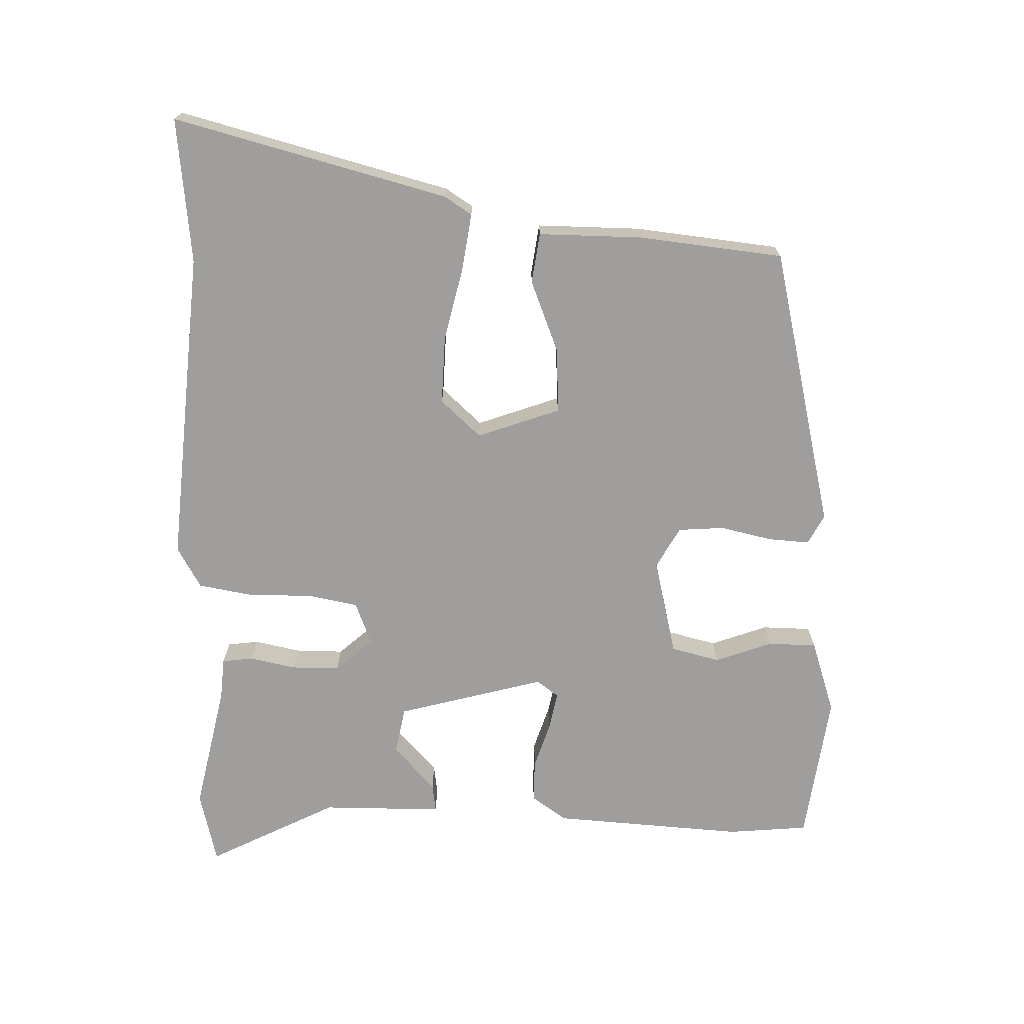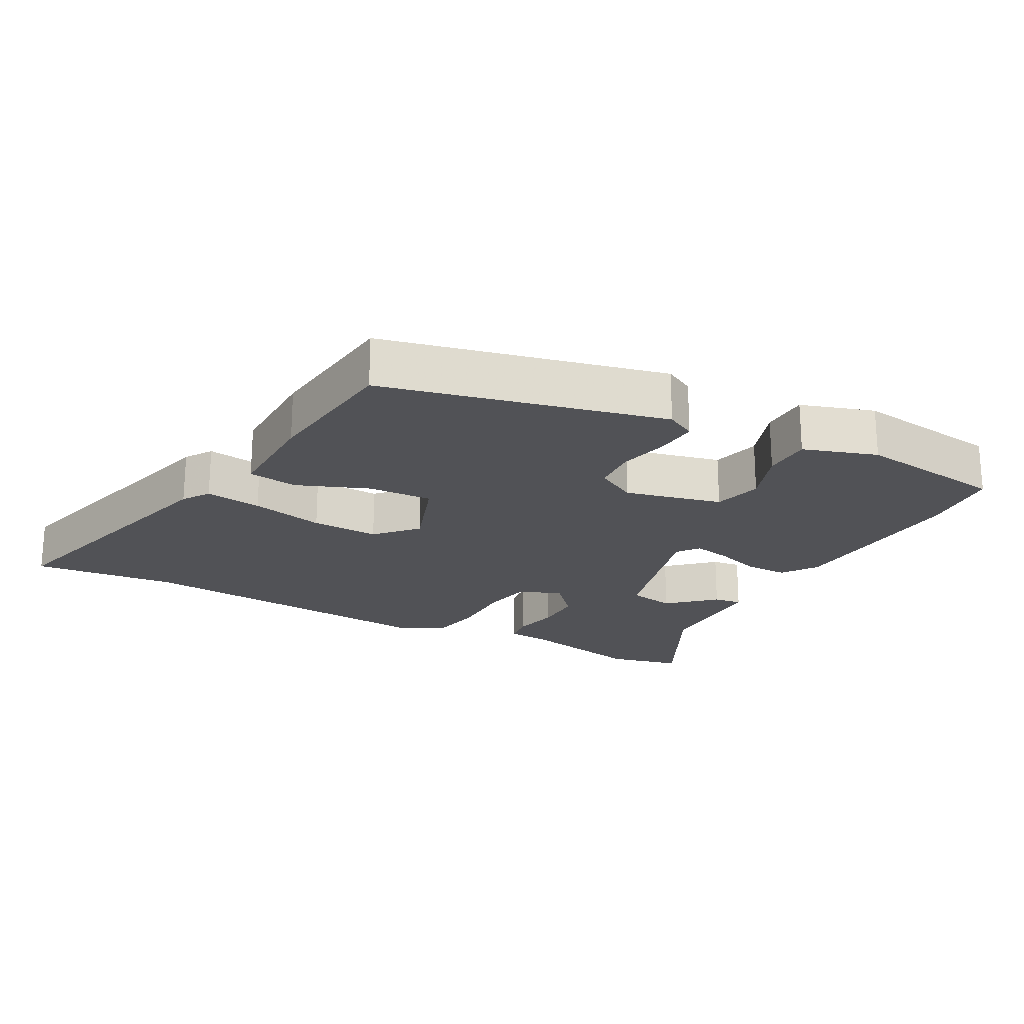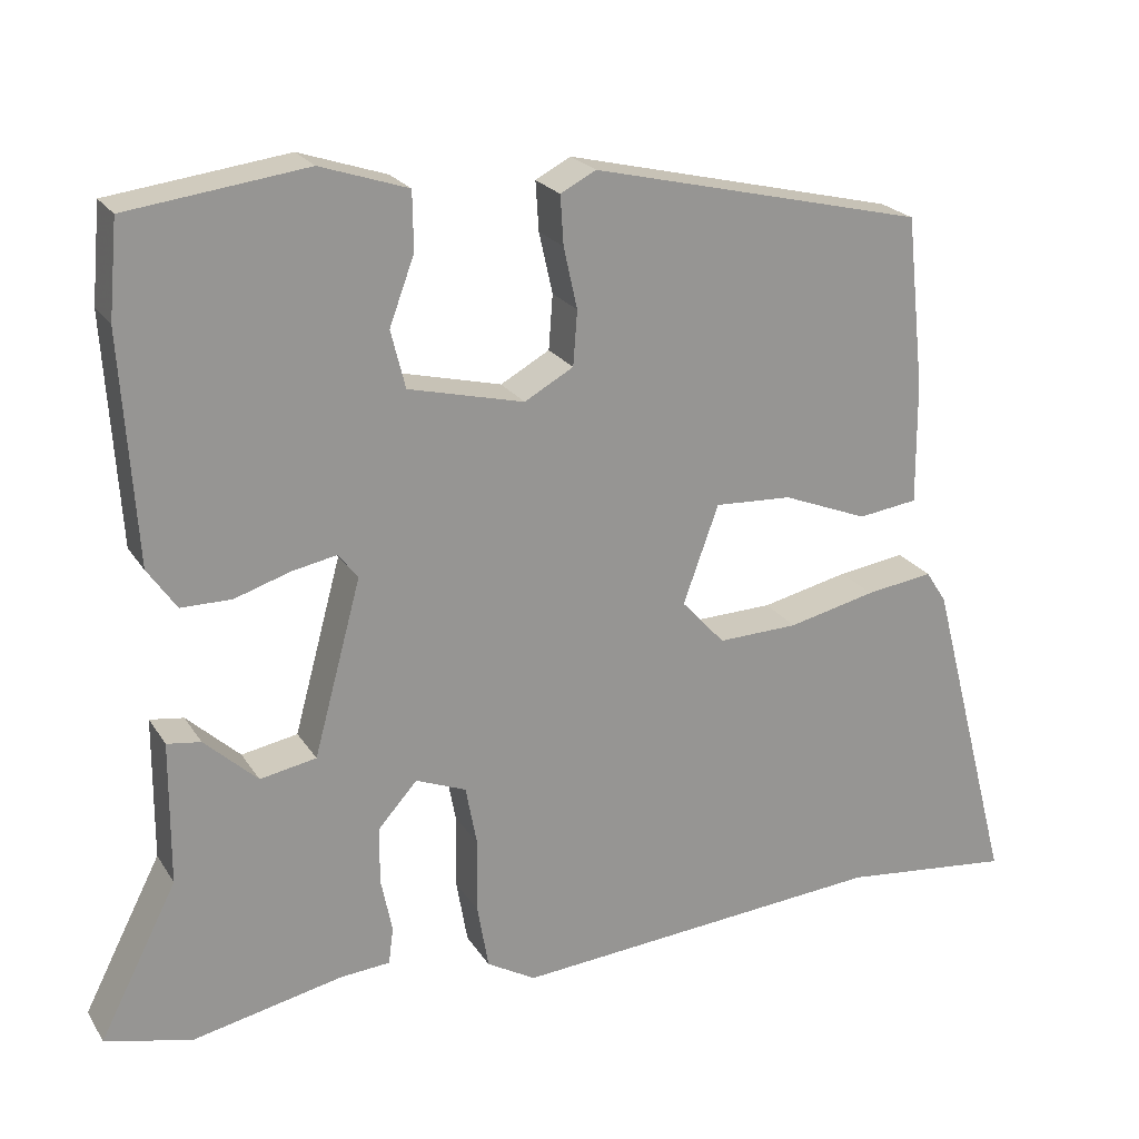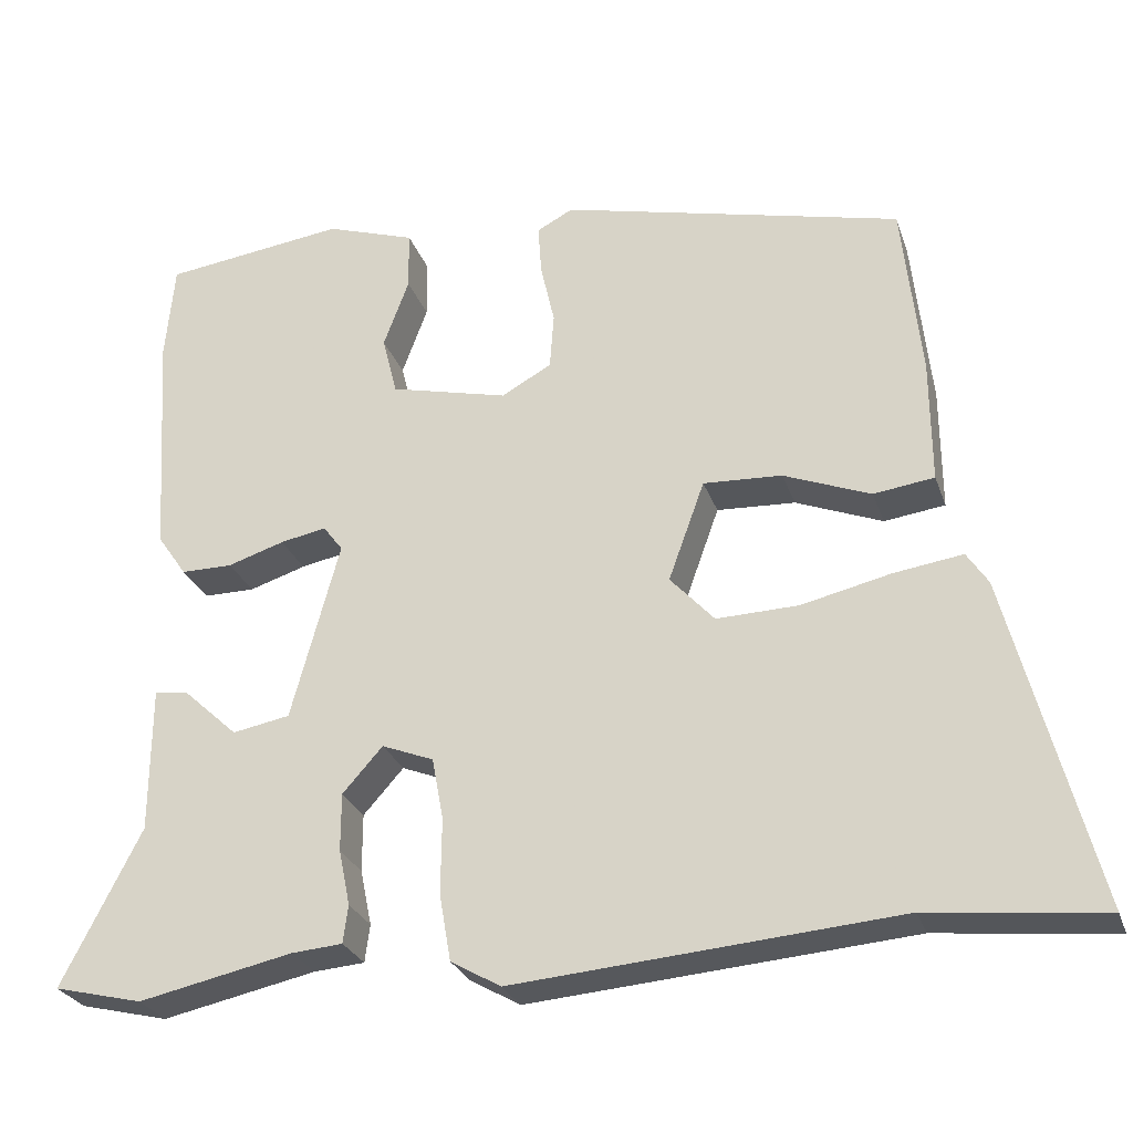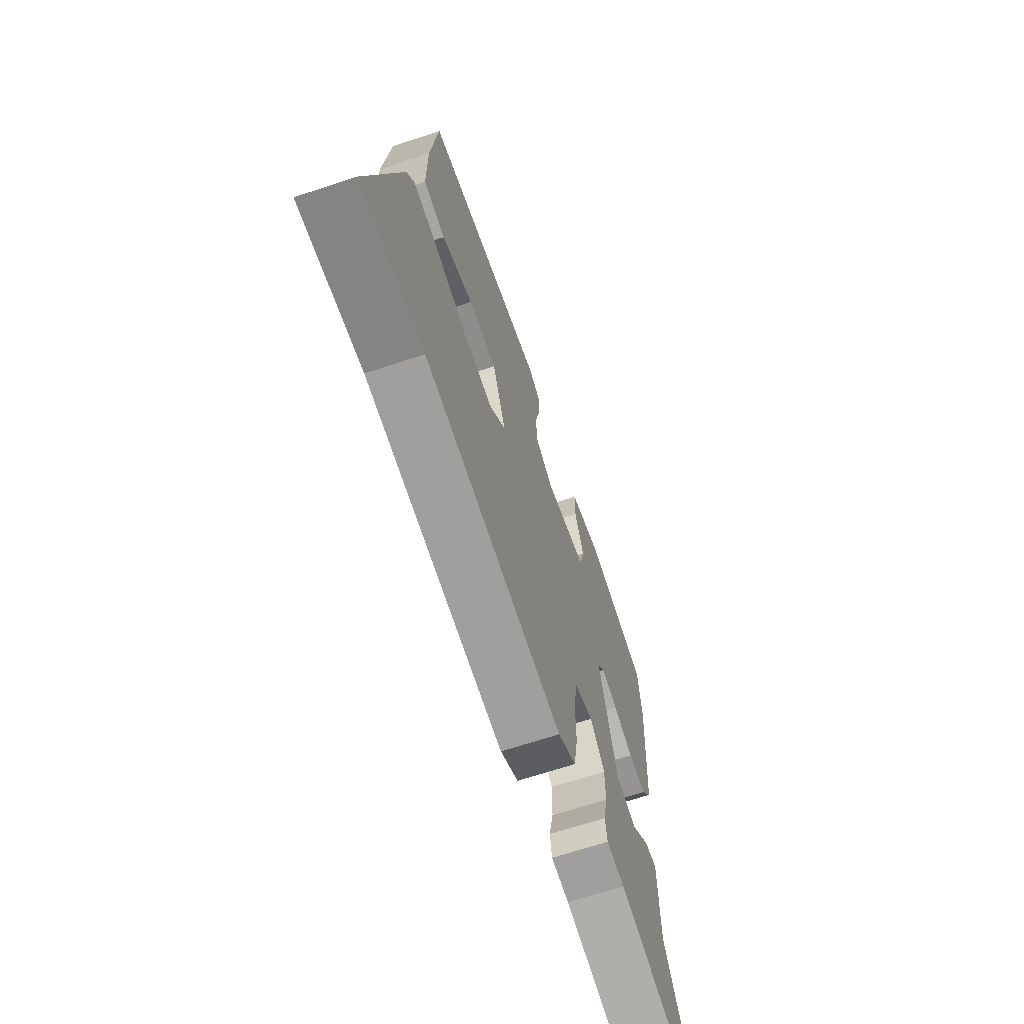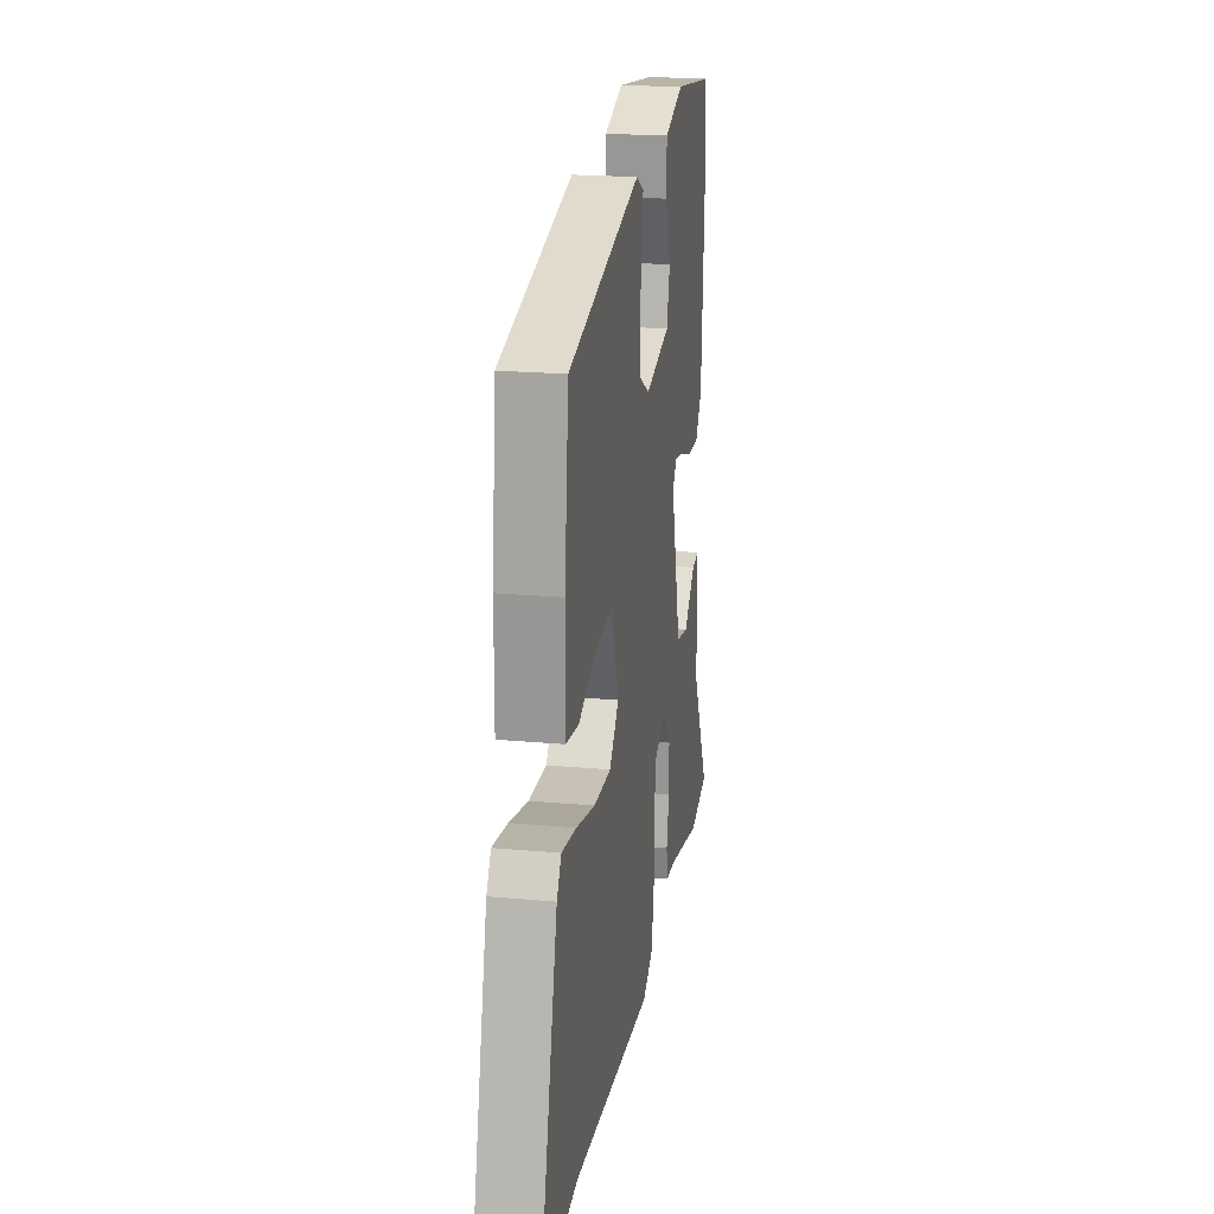
<metadata>
{"format":"obj","ext":"obj","renderer":"f3d","projection":"perspective","resolution":1024,"background":"white","views":[{"elev":-71.0,"azim":-91.5,"up":"+Y"},{"elev":-21.3,"azim":-28.6,"up":"+Y"},{"elev":22.3,"azim":155.9,"up":"+Z"},{"elev":-27.2,"azim":-163.0,"up":"+Z"},{"elev":-67.2,"azim":-71.6,"up":"+Z"},{"elev":20.7,"azim":-80.6,"up":"+Z"}]}
</metadata>
<code>
v 0.58 0.07 -0.481
v 0.472 0.07 -0.507
v 0.284 0.07 -0.467
v 0.222 0.07 -0.462
v 0.216 0.07 -0.416
v 0.23 0.07 -0.348
v 0.23 0.07 -0.277
v 0.181 0.07 -0.222
v 0.118 0.07 -0.247
v 0.104 0.07 -0.322
v 0.105 0.07 -0.415
v 0.091 0.07 -0.496
v 0.03 0.07 -0.531
v -0.437 0.07 -0.493
v -0.65 0.07 -0.516
v -0.545 0.07 -0.113
v -0.519 0.07 -0.073
v -0.435 0.07 -0.085
v -0.326 0.07 -0.11
v -0.226 0.07 -0.113
v -0.172 0.07 -0.054
v -0.216 0.07 0.068
v -0.312 0.07 0.063
v -0.418 0.07 0.021
v -0.492 0.07 0.031
v -0.491 0.07 0.183
v -0.468 0.07 0.397
v -0.052 0.07 0.496
v -0.008 0.07 0.473
v -0.012 0.07 0.412
v -0.029 0.07 0.336
v -0.024 0.07 0.268
v 0.037 0.07 0.234
v 0.181 0.07 0.269
v 0.199 0.07 0.341
v 0.168 0.07 0.425
v 0.169 0.07 0.497
v 0.278 0.07 0.533
v 0.5 0.07 0.504
v 0.511 0.07 0.385
v 0.493 0.07 0.102
v 0.457 0.07 0.05
v 0.394 0.07 0.05
v 0.325 0.07 0.072
v 0.269 0.07 0.083
v 0.245 0.07 0.051
v 0.304 0.07 -0.167
v 0.374 0.07 -0.18
v 0.44 0.07 -0.119
v 0.482 0.07 -0.113
v 0.483 0.07 -0.291
v 0.58 0 -0.481
v 0.472 0 -0.507
v 0.284 0 -0.467
v 0.222 0 -0.462
v 0.216 0 -0.416
v 0.23 0 -0.348
v 0.23 0 -0.277
v 0.181 0 -0.222
v 0.118 0 -0.247
v 0.104 0 -0.322
v 0.105 0 -0.415
v 0.091 0 -0.496
v 0.03 0 -0.531
v -0.437 0 -0.493
v -0.65 0 -0.516
v -0.545 0 -0.113
v -0.519 0 -0.073
v -0.435 0 -0.085
v -0.326 0 -0.11
v -0.226 0 -0.113
v -0.172 0 -0.054
v -0.216 0 0.068
v -0.312 0 0.063
v -0.418 0 0.021
v -0.492 0 0.031
v -0.491 0 0.183
v -0.468 0 0.397
v -0.052 0 0.496
v -0.008 0 0.473
v -0.012 0 0.412
v -0.029 0 0.336
v -0.024 0 0.268
v 0.037 0 0.234
v 0.181 0 0.269
v 0.199 0 0.341
v 0.168 0 0.425
v 0.169 0 0.497
v 0.278 0 0.533
v 0.5 0 0.504
v 0.511 0 0.385
v 0.493 0 0.102
v 0.457 0 0.05
v 0.394 0 0.05
v 0.325 0 0.072
v 0.269 0 0.083
v 0.245 0 0.051
v 0.304 0 -0.167
v 0.374 0 -0.18
v 0.44 0 -0.119
v 0.482 0 -0.113
v 0.483 0 -0.291
f 48 49 50 51
f 47 48 51 1
f 41 42 43 44
f 41 44 45
f 40 41 45
f 39 40 45
f 38 39 45 46
f 35 36 37 38
f 34 35 38 46
f 28 29 30 31
f 28 31 32
f 27 28 32
f 26 27 32 33
f 23 24 25 26
f 22 23 26 33
f 16 17 18 19
f 14 15 16 19
f 14 19 20
f 13 14 20 21
f 10 11 12 13
f 9 10 13 21
f 3 4 5 6
f 3 6 7
f 47 1 2 3
f 47 3 7
f 46 47 7 8
f 22 33 34 46
f 21 22 46
f 8 9 21 46
f 102 101 100 99
f 52 102 99 98
f 95 94 93 92
f 96 95 92
f 96 92 91
f 96 91 90
f 97 96 90 89
f 89 88 87 86
f 97 89 86 85
f 82 81 80 79
f 83 82 79
f 83 79 78
f 84 83 78 77
f 77 76 75 74
f 84 77 74 73
f 70 69 68 67
f 70 67 66 65
f 71 70 65
f 72 71 65 64
f 64 63 62 61
f 72 64 61 60
f 57 56 55 54
f 58 57 54
f 54 53 52 98
f 58 54 98
f 59 58 98 97
f 97 85 84 73
f 97 73 72
f 97 72 60 59
f 1 52 53 2
f 2 53 54 3
f 3 54 55 4
f 4 55 56 5
f 5 56 57 6
f 6 57 58 7
f 7 58 59 8
f 8 59 60 9
f 9 60 61 10
f 10 61 62 11
f 11 62 63 12
f 12 63 64 13
f 13 64 65 14
f 14 65 66 15
f 15 66 67 16
f 16 67 68 17
f 17 68 69 18
f 18 69 70 19
f 19 70 71 20
f 20 71 72 21
f 21 72 73 22
f 22 73 74 23
f 23 74 75 24
f 24 75 76 25
f 25 76 77 26
f 26 77 78 27
f 27 78 79 28
f 28 79 80 29
f 29 80 81 30
f 30 81 82 31
f 31 82 83 32
f 32 83 84 33
f 33 84 85 34
f 34 85 86 35
f 35 86 87 36
f 36 87 88 37
f 37 88 89 38
f 38 89 90 39
f 39 90 91 40
f 40 91 92 41
f 41 92 93 42
f 42 93 94 43
f 43 94 95 44
f 44 95 96 45
f 45 96 97 46
f 46 97 98 47
f 47 98 99 48
f 48 99 100 49
f 49 100 101 50
f 50 101 102 51
f 51 102 52 1

</code>
